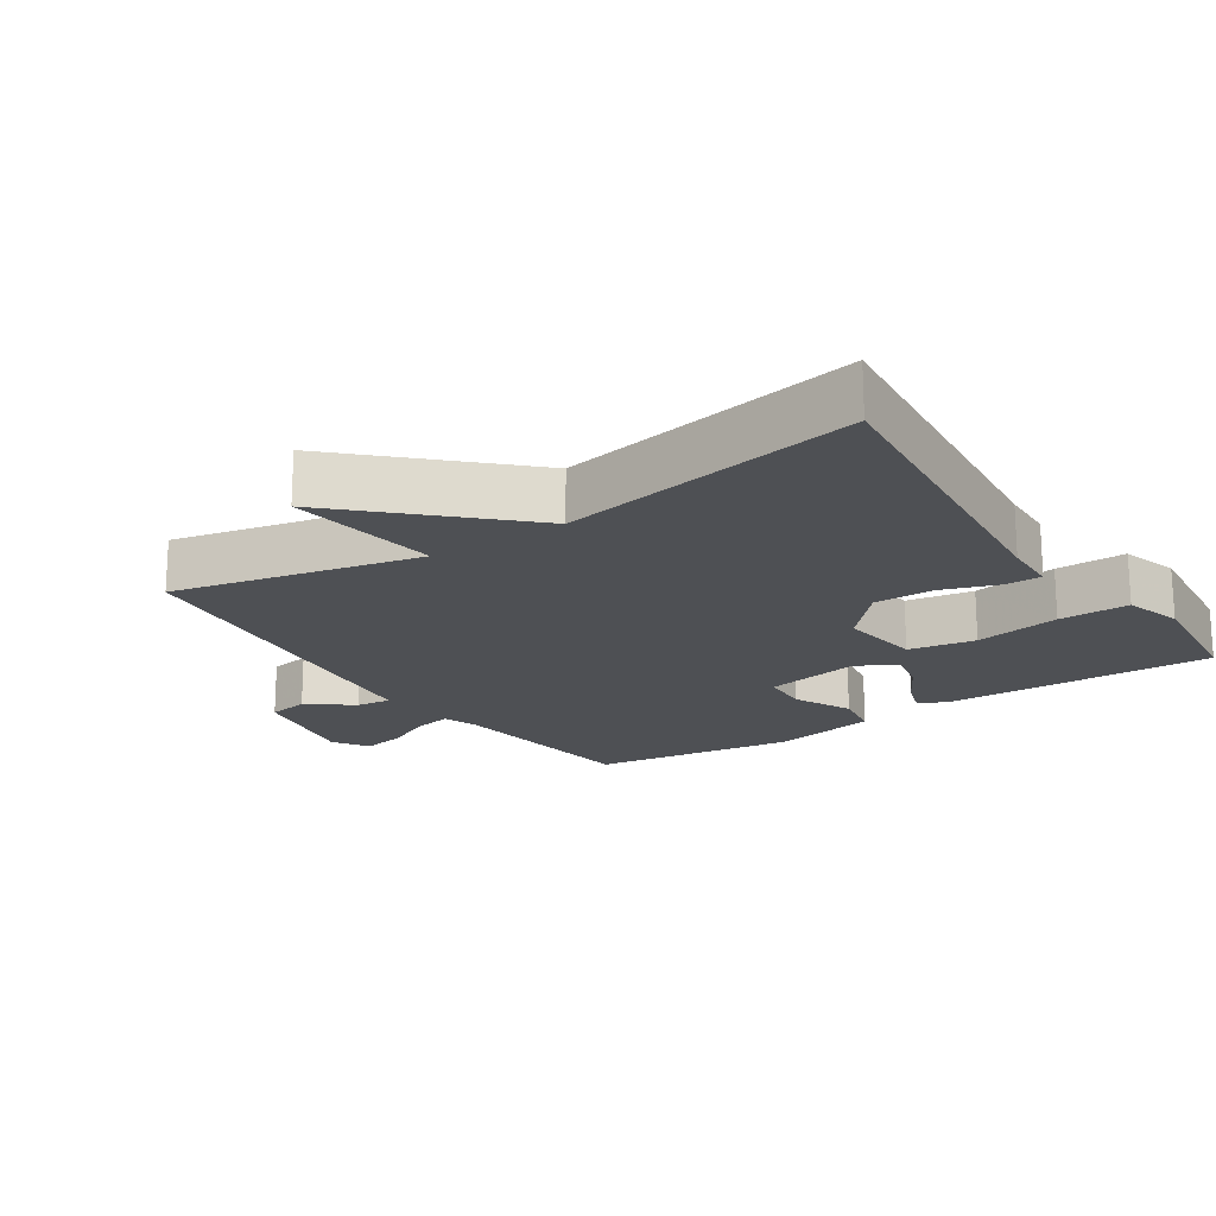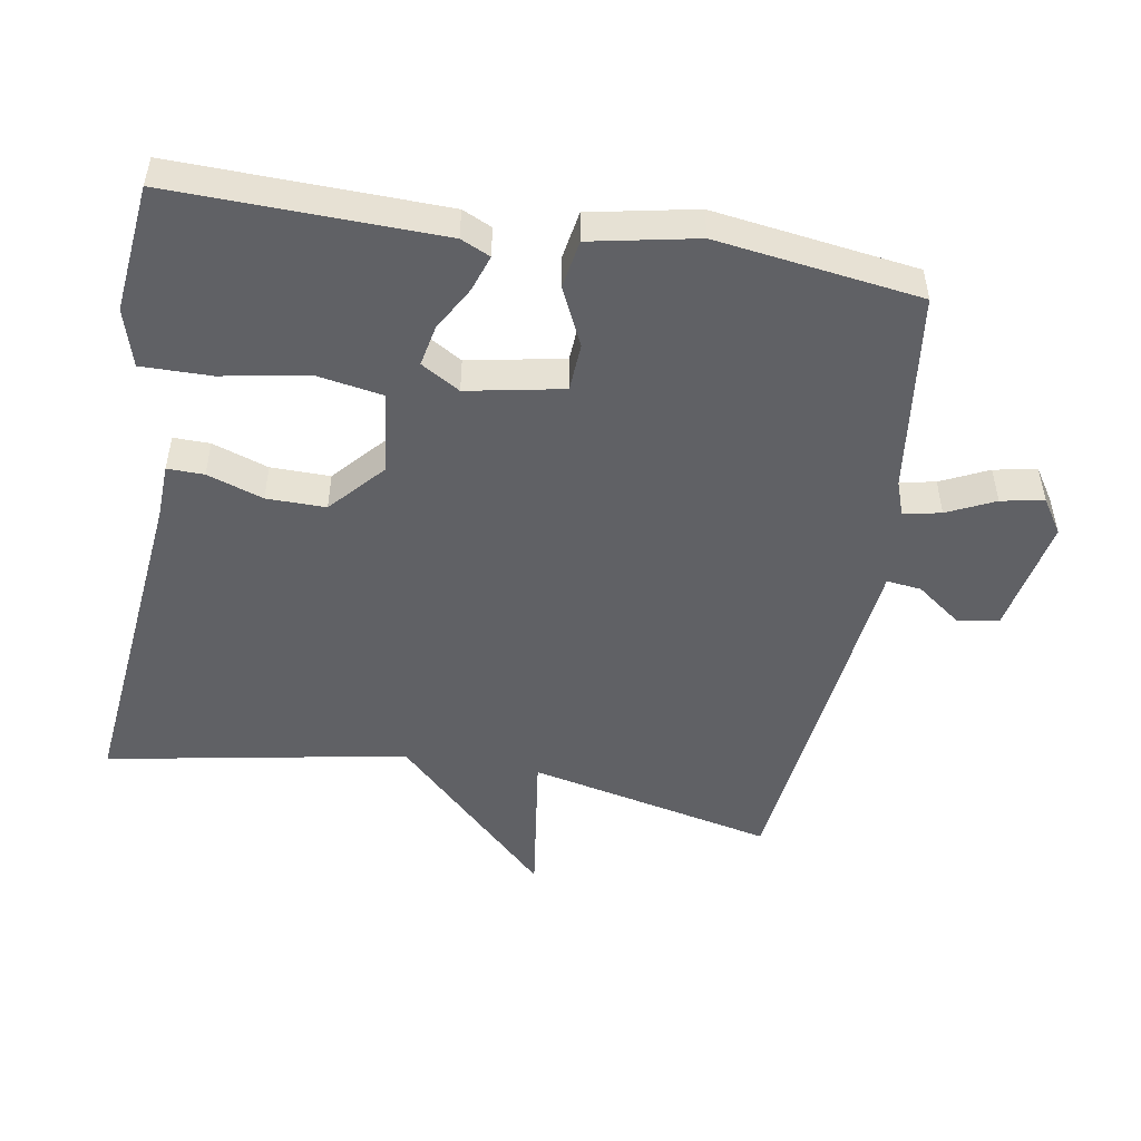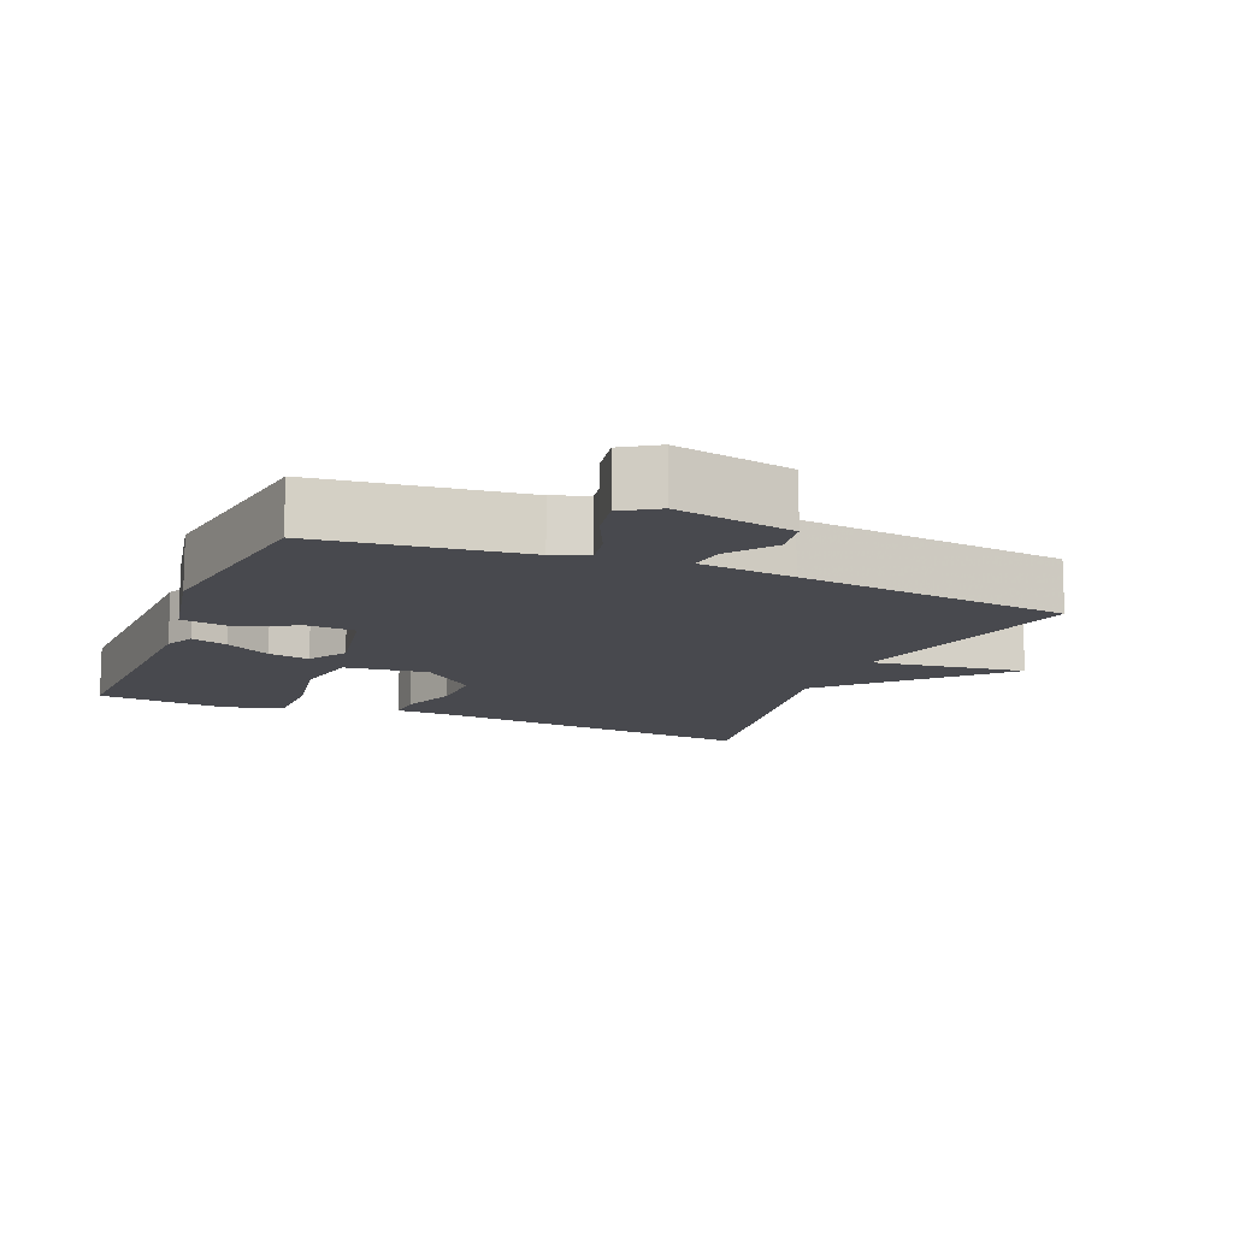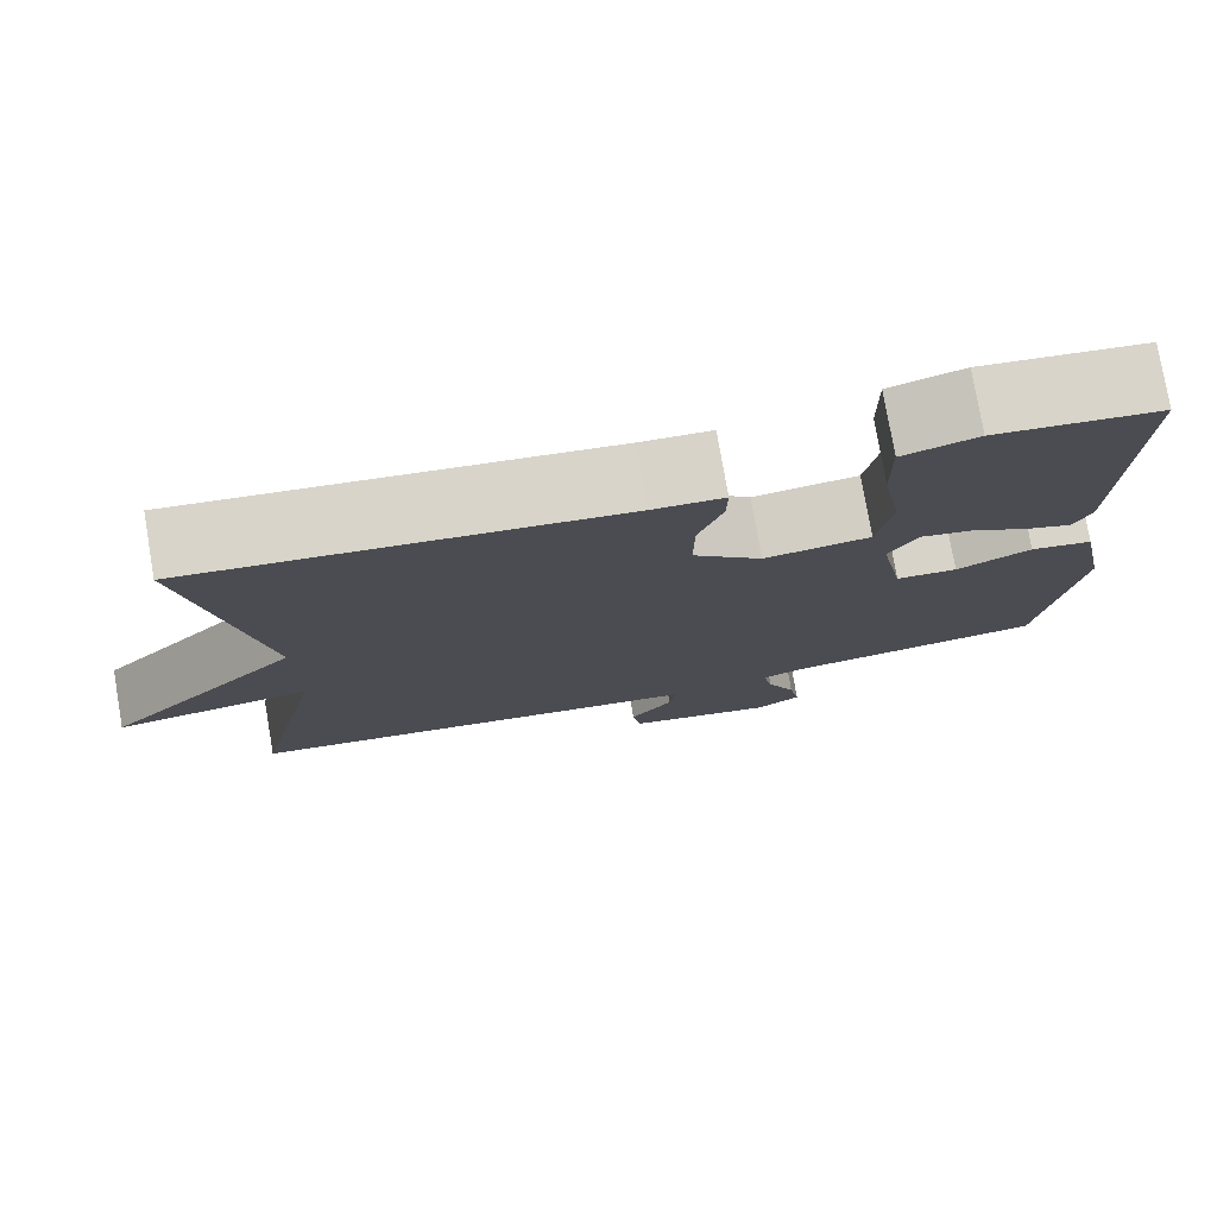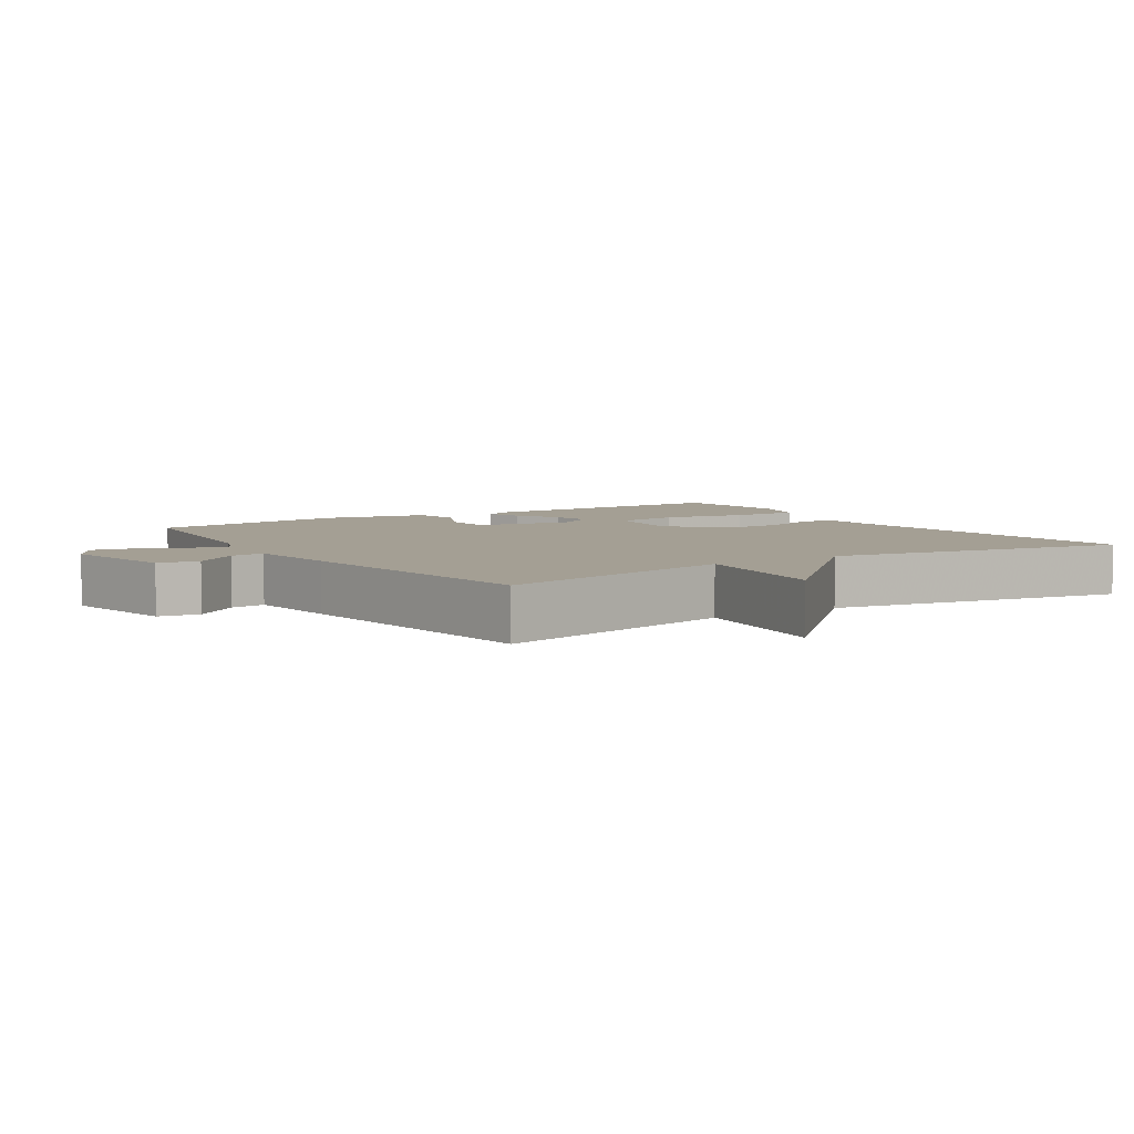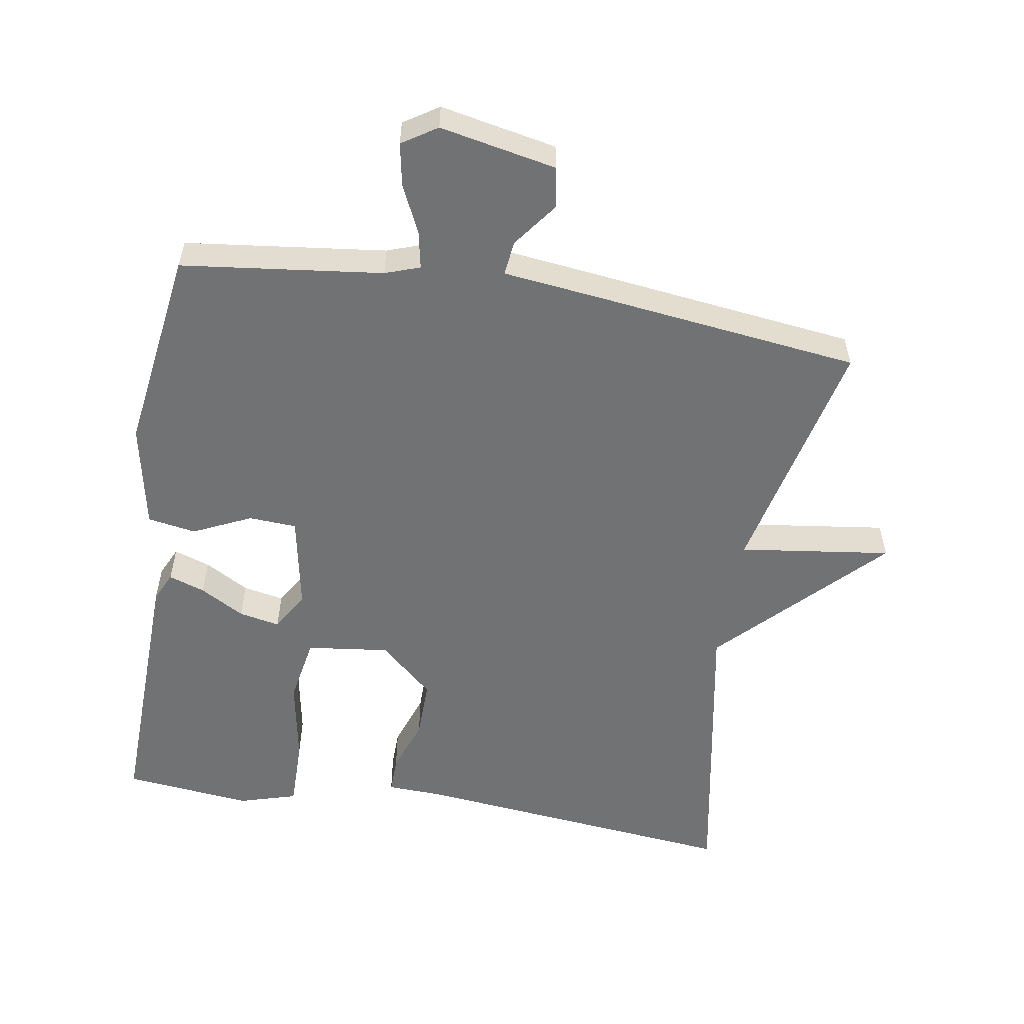
<metadata>
{"format":"obj","ext":"obj","renderer":"f3d","projection":"perspective","resolution":1024,"background":"white","views":[{"elev":-18.7,"azim":-56.2,"up":"+Y"},{"elev":-50.1,"azim":80.4,"up":"+Y"},{"elev":-12.6,"azim":157.5,"up":"+Y"},{"elev":77.5,"azim":-9.8,"up":"+Z"},{"elev":5.6,"azim":-123.1,"up":"+Y"},{"elev":-55.4,"azim":170.6,"up":"+Y"}]}
</metadata>
<code>
v 0.5 0.07 -0.5
v 0.205 0.07 -0.536
v 0.154 0.07 -0.554
v 0.165 0.07 -0.609
v 0.198 0.07 -0.679
v 0.21 0.07 -0.742
v 0.159 0.07 -0.775
v -0.012 0.07 -0.741
v -0.022 0.07 -0.681
v 0.027 0.07 -0.615
v 0.033 0.07 -0.564
v -0.105 0.07 -0.548
v -0.5 0.07 -0.5
v -0.42 0.07 -0.14
v -0.643 0.07 -0.17
v -0.42 0.07 0.06
v -0.5 0.07 0.5
v -0.017 0.07 0.45
v 0.064 0.07 0.447
v 0.063 0.07 0.393
v 0.035 0.07 0.311
v 0.034 0.07 0.224
v 0.113 0.07 0.153
v 0.234 0.07 0.168
v 0.251 0.07 0.266
v 0.228 0.07 0.392
v 0.227 0.07 0.495
v 0.312 0.07 0.52
v 0.5 0.07 0.5
v 0.49 0.07 0.105
v 0.47 0.07 0.062
v 0.417 0.07 0.08
v 0.352 0.07 0.117
v 0.292 0.07 0.129
v 0.258 0.07 0.072
v 0.285 0.07 -0.069
v 0.355 0.07 -0.073
v 0.44 0.07 -0.033
v 0.511 0.07 -0.045
v 0.542 0.07 -0.201
v 0.5 0 -0.5
v 0.205 0 -0.536
v 0.154 0 -0.554
v 0.165 0 -0.609
v 0.198 0 -0.679
v 0.21 0 -0.742
v 0.159 0 -0.775
v -0.012 0 -0.741
v -0.022 0 -0.681
v 0.027 0 -0.615
v 0.033 0 -0.564
v -0.105 0 -0.548
v -0.5 0 -0.5
v -0.42 0 -0.14
v -0.643 0 -0.17
v -0.42 0 0.06
v -0.5 0 0.5
v -0.017 0 0.45
v 0.064 0 0.447
v 0.063 0 0.393
v 0.035 0 0.311
v 0.034 0 0.224
v 0.113 0 0.153
v 0.234 0 0.168
v 0.251 0 0.266
v 0.228 0 0.392
v 0.227 0 0.495
v 0.312 0 0.52
v 0.5 0 0.5
v 0.49 0 0.105
v 0.47 0 0.062
v 0.417 0 0.08
v 0.352 0 0.117
v 0.292 0 0.129
v 0.258 0 0.072
v 0.285 0 -0.069
v 0.355 0 -0.073
v 0.44 0 -0.033
v 0.511 0 -0.045
v 0.542 0 -0.201
f 40 1 2
f 39 40 2
f 38 39 2
f 37 38 2
f 36 37 2 3
f 35 36 3
f 31 32 33
f 30 31 33
f 29 30 33
f 28 29 33
f 27 28 33
f 26 27 33
f 25 26 33
f 24 25 33 34
f 23 24 34 35
f 18 19 20 21
f 18 21 22
f 17 18 22
f 16 17 22
f 16 22 23
f 15 16 23
f 14 15 23
f 23 35 3
f 14 23 3
f 13 14 3
f 12 13 3
f 11 12 3
f 8 9 10
f 7 8 10
f 6 7 10
f 5 6 10
f 4 5 10
f 3 4 10 11
f 42 41 80
f 42 80 79
f 42 79 78
f 42 78 77
f 43 42 77 76
f 43 76 75
f 73 72 71
f 73 71 70
f 73 70 69
f 73 69 68
f 73 68 67
f 73 67 66
f 73 66 65
f 74 73 65 64
f 75 74 64 63
f 61 60 59 58
f 62 61 58
f 62 58 57
f 62 57 56
f 63 62 56
f 63 56 55
f 63 55 54
f 43 75 63
f 43 63 54
f 43 54 53
f 43 53 52
f 43 52 51
f 50 49 48
f 50 48 47
f 50 47 46
f 50 46 45
f 50 45 44
f 51 50 44 43
f 1 41 42 2
f 2 42 43 3
f 3 43 44 4
f 4 44 45 5
f 5 45 46 6
f 6 46 47 7
f 7 47 48 8
f 8 48 49 9
f 9 49 50 10
f 10 50 51 11
f 11 51 52 12
f 12 52 53 13
f 13 53 54 14
f 14 54 55 15
f 15 55 56 16
f 16 56 57 17
f 17 57 58 18
f 18 58 59 19
f 19 59 60 20
f 20 60 61 21
f 21 61 62 22
f 22 62 63 23
f 23 63 64 24
f 24 64 65 25
f 25 65 66 26
f 26 66 67 27
f 27 67 68 28
f 28 68 69 29
f 29 69 70 30
f 30 70 71 31
f 31 71 72 32
f 32 72 73 33
f 33 73 74 34
f 34 74 75 35
f 35 75 76 36
f 36 76 77 37
f 37 77 78 38
f 38 78 79 39
f 39 79 80 40
f 40 80 41 1

</code>
